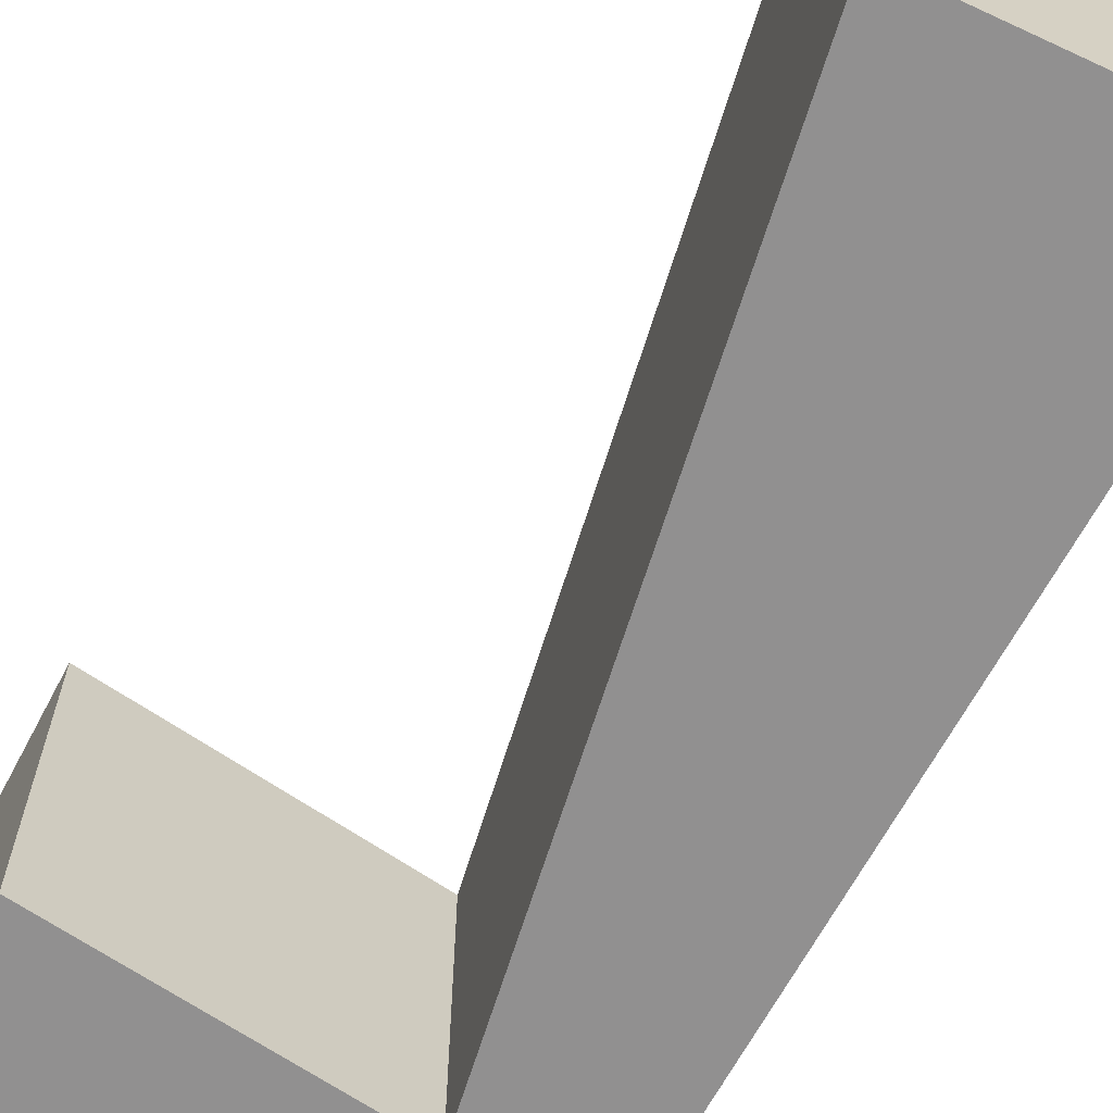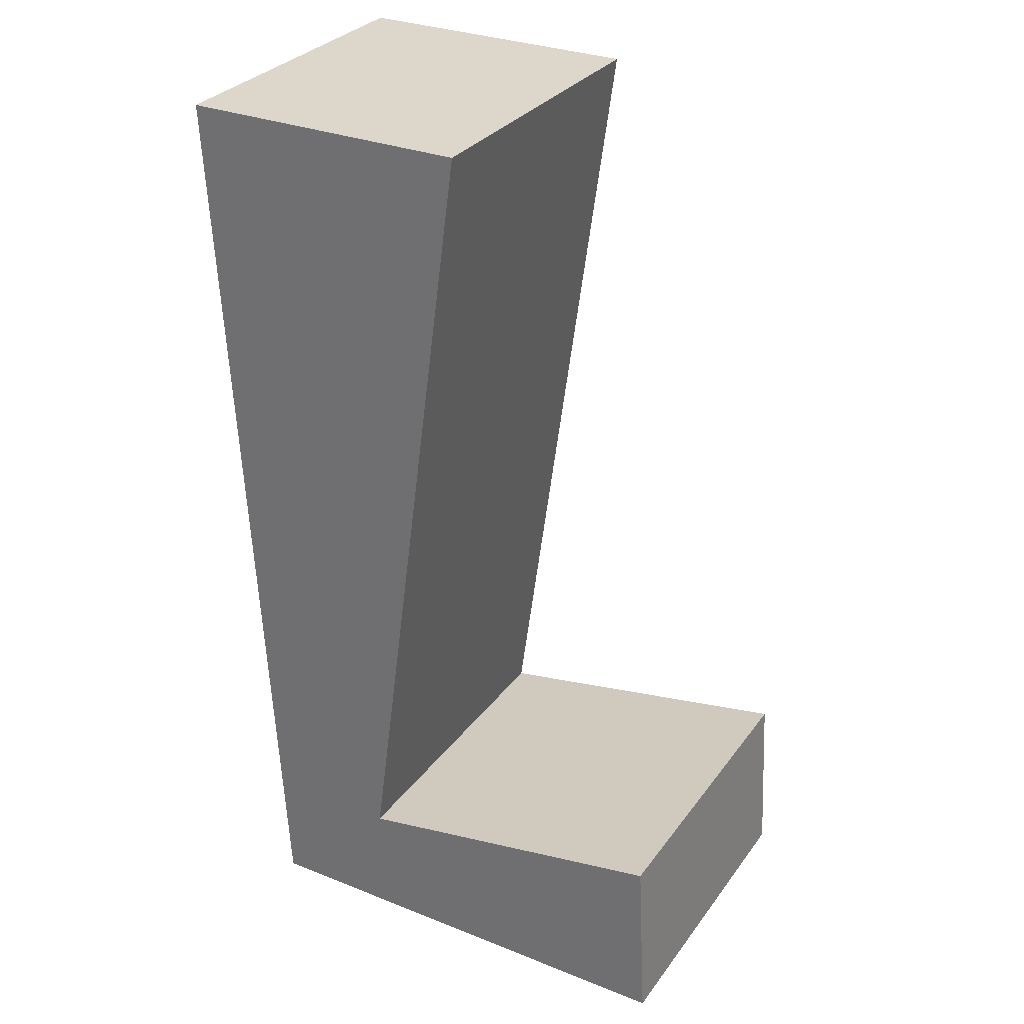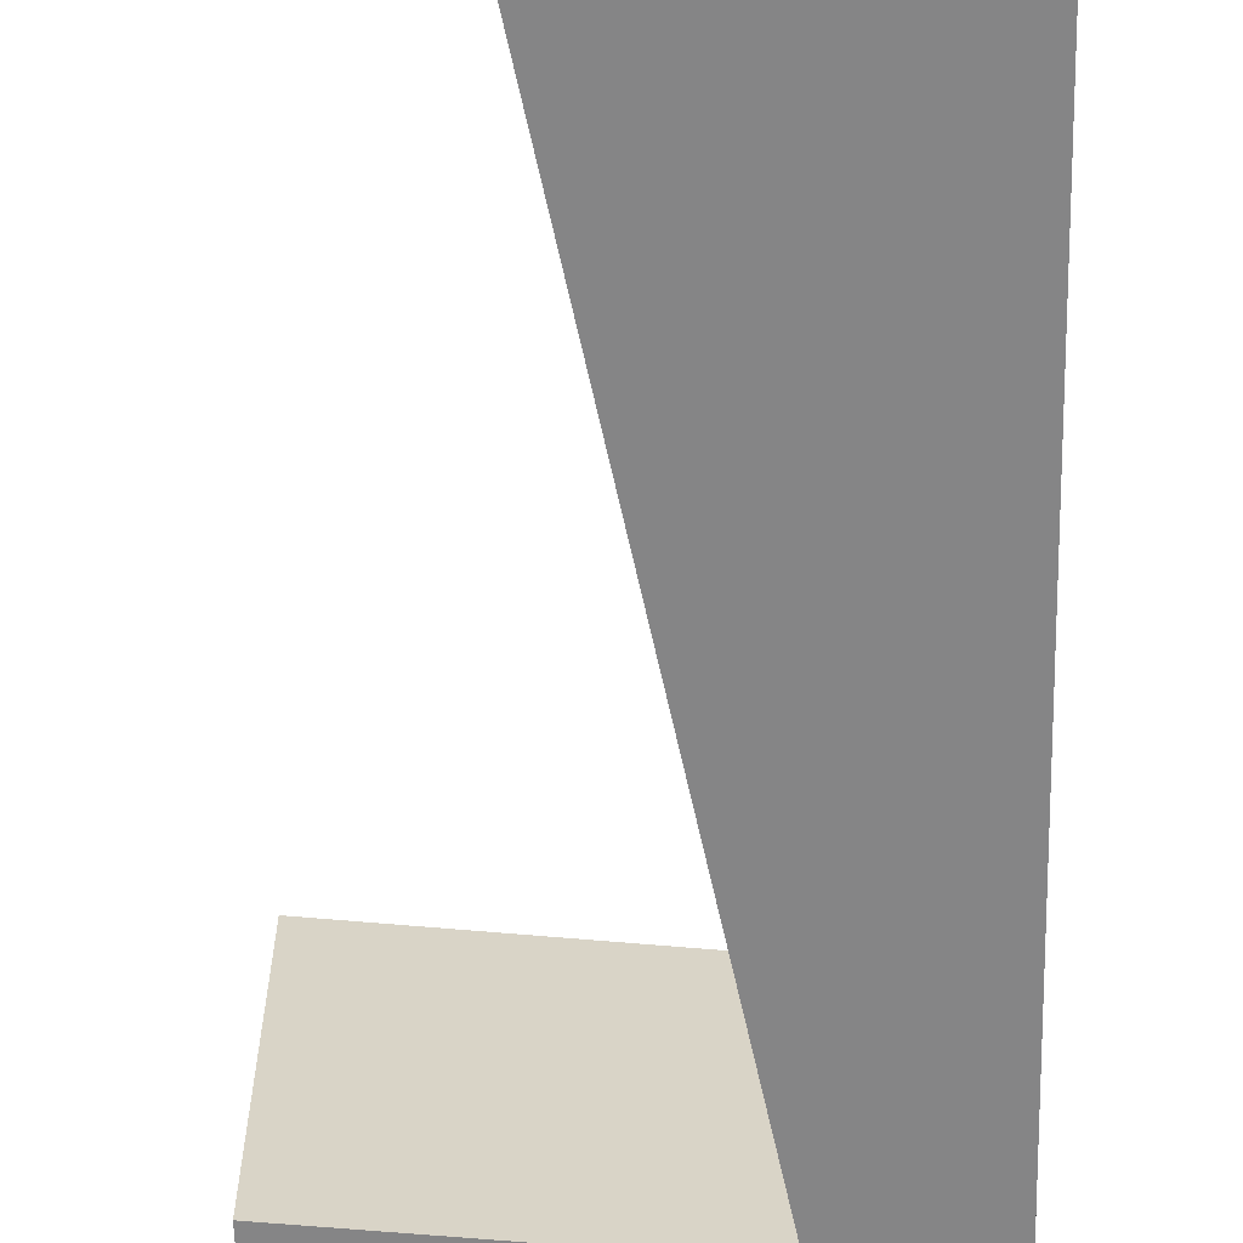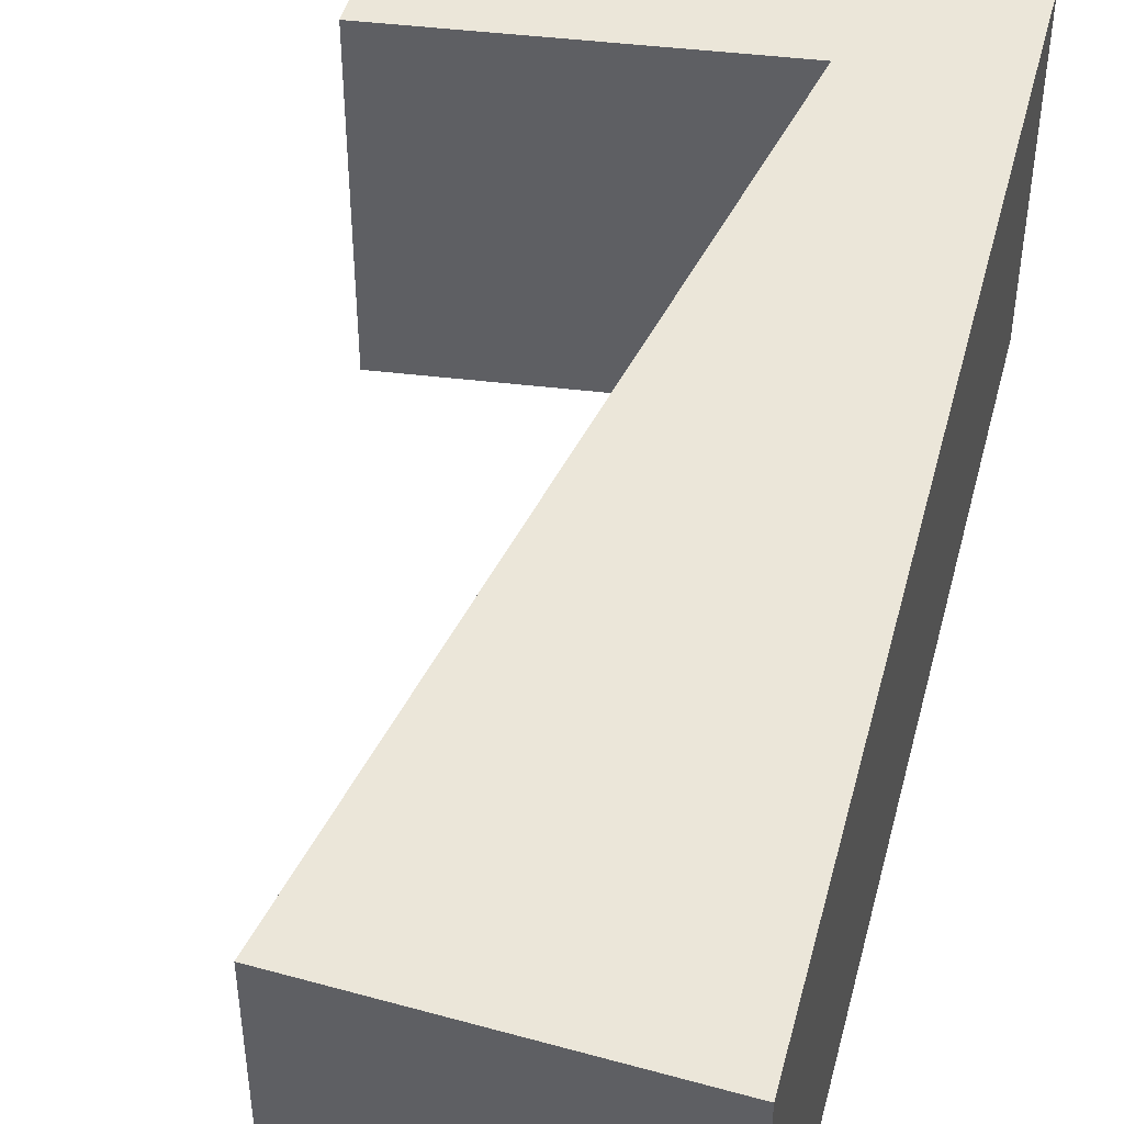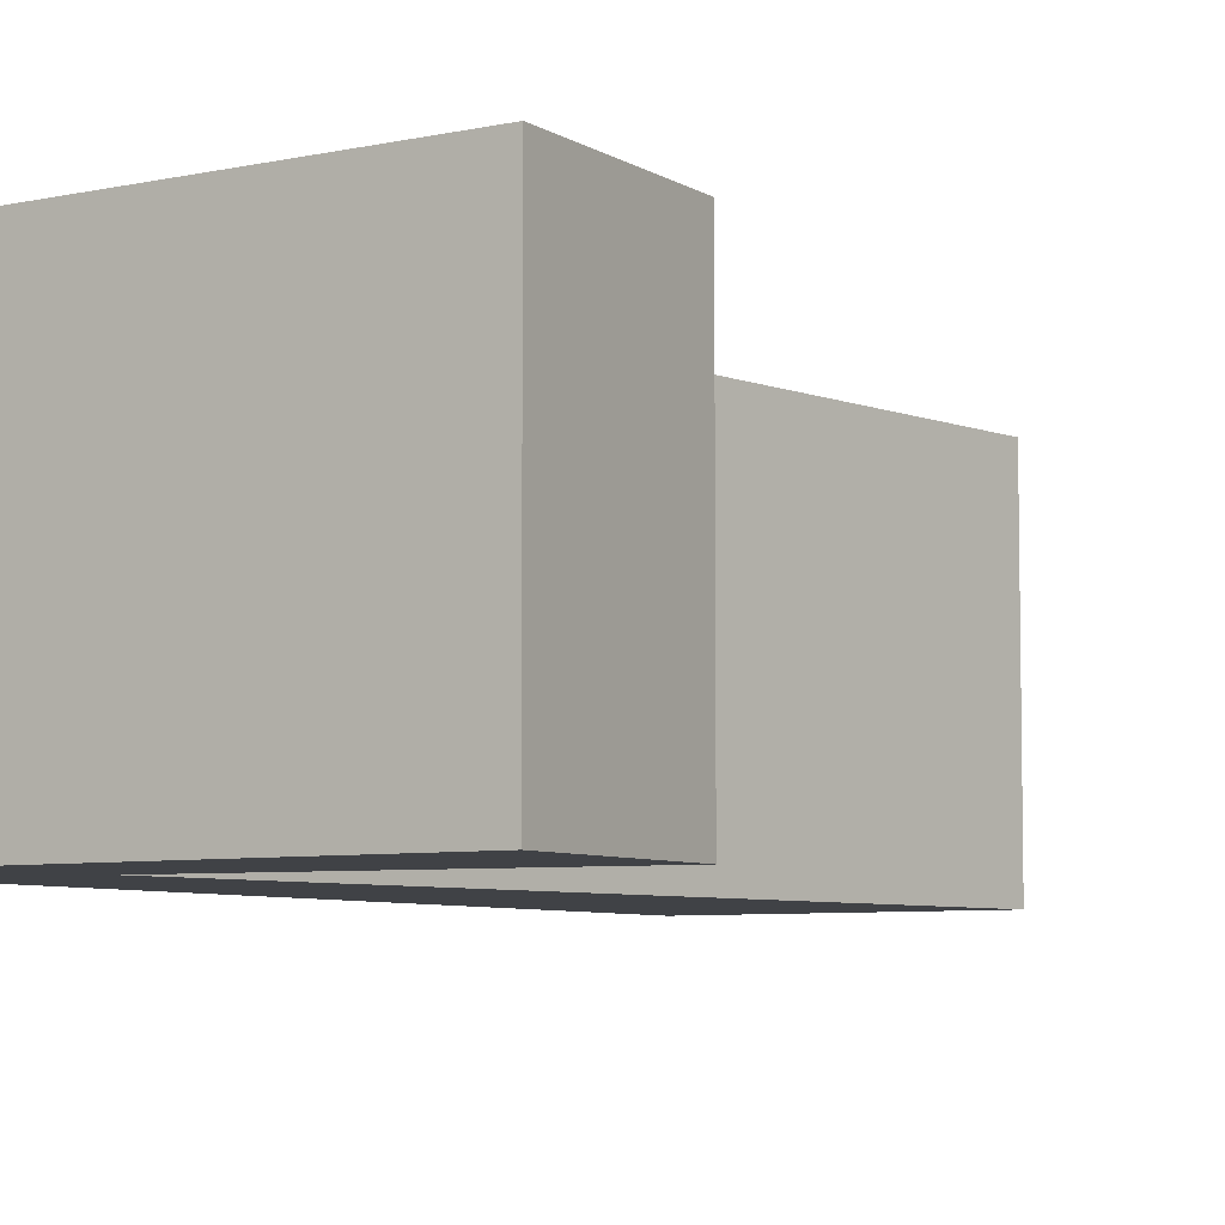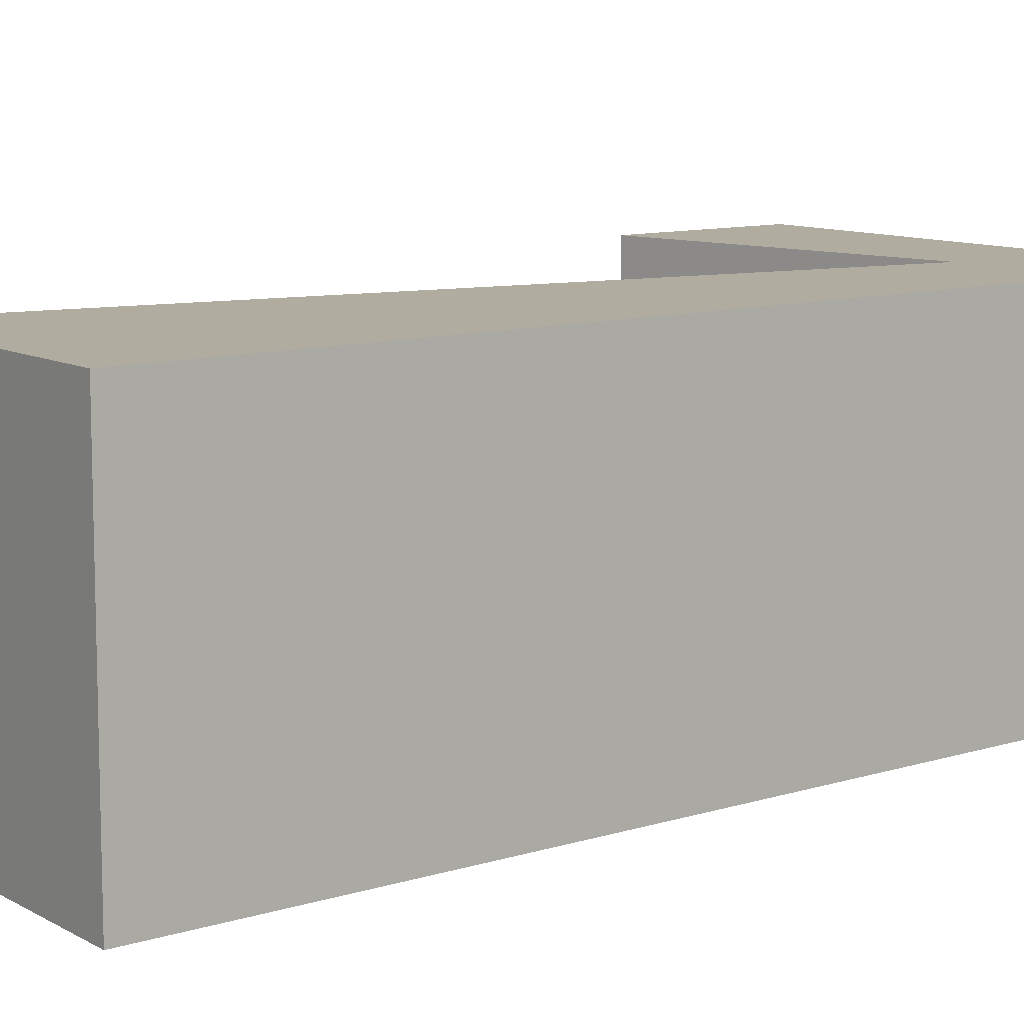
<metadata>
{"format":"obj","ext":"obj","renderer":"f3d","projection":"perspective","resolution":1024,"background":"white","views":[{"elev":-65.8,"azim":155.1,"up":"+Z"},{"elev":30.8,"azim":29.7,"up":"+Y"},{"elev":-61.9,"azim":-175.5,"up":"+Z"},{"elev":47.0,"azim":-162.5,"up":"+Z"},{"elev":-6.3,"azim":33.3,"up":"+Z"},{"elev":10.0,"azim":-125.7,"up":"+Z"}]}
</metadata>
<code>
g default
v -7.531 19.23 0
v -1.901 19.23 0
v -4.058 3.431 0
v 2.344 4.543 0
v 2.525 1.07 0
v -6.554 1.07 0
v -7.531 19.23 -0.6373
v -1.901 19.23 -0.6373
v -4.058 3.431 -0.6373
v 2.344 4.543 -0.6373
v 2.525 1.07 -0.6373
v -6.554 1.07 -0.6373
v -7.531 19.23 -1.275
v -1.901 19.23 -1.275
v -4.058 3.431 -1.275
v 2.344 4.543 -1.275
v 2.525 1.07 -1.275
v -6.554 1.07 -1.275
v -7.531 19.23 -1.912
v -1.901 19.23 -1.912
v -4.058 3.431 -1.912
v 2.344 4.543 -1.912
v 2.525 1.07 -1.912
v -6.554 1.07 -1.912
v -7.531 19.23 -2.549
v -1.901 19.23 -2.549
v -4.058 3.431 -2.549
v 2.344 4.543 -2.549
v 2.525 1.07 -2.549
v -6.554 1.07 -2.549
v -7.531 19.23 -3.187
v -1.901 19.23 -3.187
v -4.058 3.431 -3.187
v 2.344 4.543 -3.187
v 2.525 1.07 -3.187
v -6.554 1.07 -3.187
v -7.531 19.23 -3.824
v -1.901 19.23 -3.824
v -4.058 3.431 -3.824
v 2.344 4.543 -3.824
v 2.525 1.07 -3.824
v -6.554 1.07 -3.824
v -7.531 19.23 -4.461
v -1.901 19.23 -4.461
v -4.058 3.431 -4.461
v 2.344 4.543 -4.461
v 2.525 1.07 -4.461
v -6.554 1.07 -4.461
v -7.531 19.23 -5.099
v -1.901 19.23 -5.099
v -4.058 3.431 -5.099
v 2.344 4.543 -5.099
v 2.525 1.07 -5.099
v -6.554 1.07 -5.099
v -7.531 19.23 -5.736
v -1.901 19.23 -5.736
v -4.058 3.431 -5.736
v 2.344 4.543 -5.736
v 2.525 1.07 -5.736
v -6.554 1.07 -5.736
v -7.531 19.23 -6.373
v -1.901 19.23 -6.373
v -4.058 3.431 -6.373
v 2.344 4.543 -6.373
v 2.525 1.07 -6.373
v -6.554 1.07 -6.373
g Mesh
f 2 8 7 1
f 3 9 8 2
f 4 10 9 3
f 5 11 10 4
f 6 12 11 5
f 1 7 12 6
f 8 14 13 7
f 9 15 14 8
f 10 16 15 9
f 11 17 16 10
f 12 18 17 11
f 7 13 18 12
f 14 20 19 13
f 15 21 20 14
f 16 22 21 15
f 17 23 22 16
f 18 24 23 17
f 13 19 24 18
f 20 26 25 19
f 21 27 26 20
f 22 28 27 21
f 23 29 28 22
f 24 30 29 23
f 19 25 30 24
f 26 32 31 25
f 27 33 32 26
f 28 34 33 27
f 29 35 34 28
f 30 36 35 29
f 25 31 36 30
f 32 38 37 31
f 33 39 38 32
f 34 40 39 33
f 35 41 40 34
f 36 42 41 35
f 31 37 42 36
f 38 44 43 37
f 39 45 44 38
f 40 46 45 39
f 41 47 46 40
f 42 48 47 41
f 37 43 48 42
f 44 50 49 43
f 45 51 50 44
f 46 52 51 45
f 47 53 52 46
f 48 54 53 47
f 43 49 54 48
f 50 56 55 49
f 51 57 56 50
f 52 58 57 51
f 53 59 58 52
f 54 60 59 53
f 49 55 60 54
f 56 62 61 55
f 57 63 62 56
f 58 64 63 57
f 59 65 64 58
f 60 66 65 59
f 55 61 66 60
f 3 5 4
f 61 63 66
f 6 2 1
f 6 3 2
f 6 5 3
f 62 63 61
f 66 63 65
f 65 63 64

</code>
